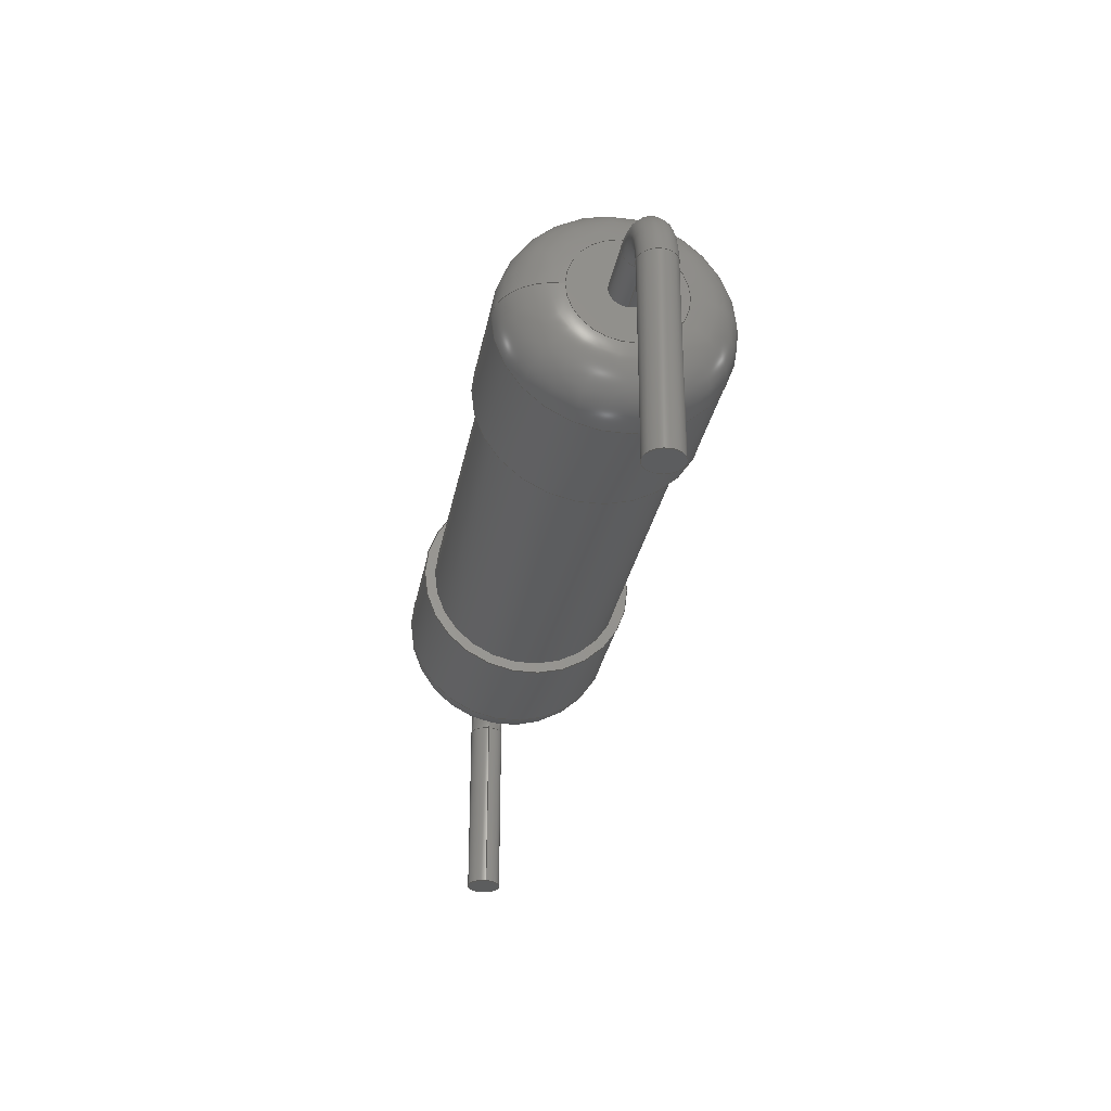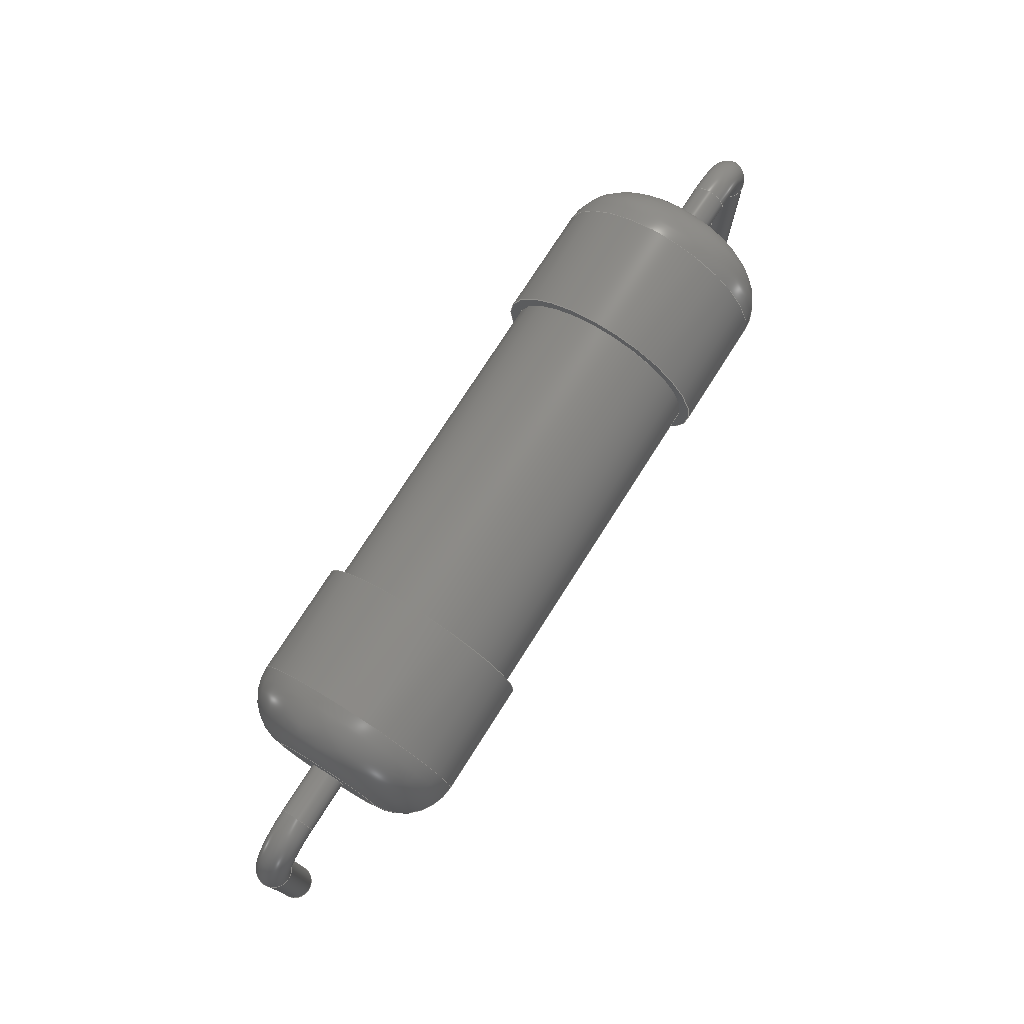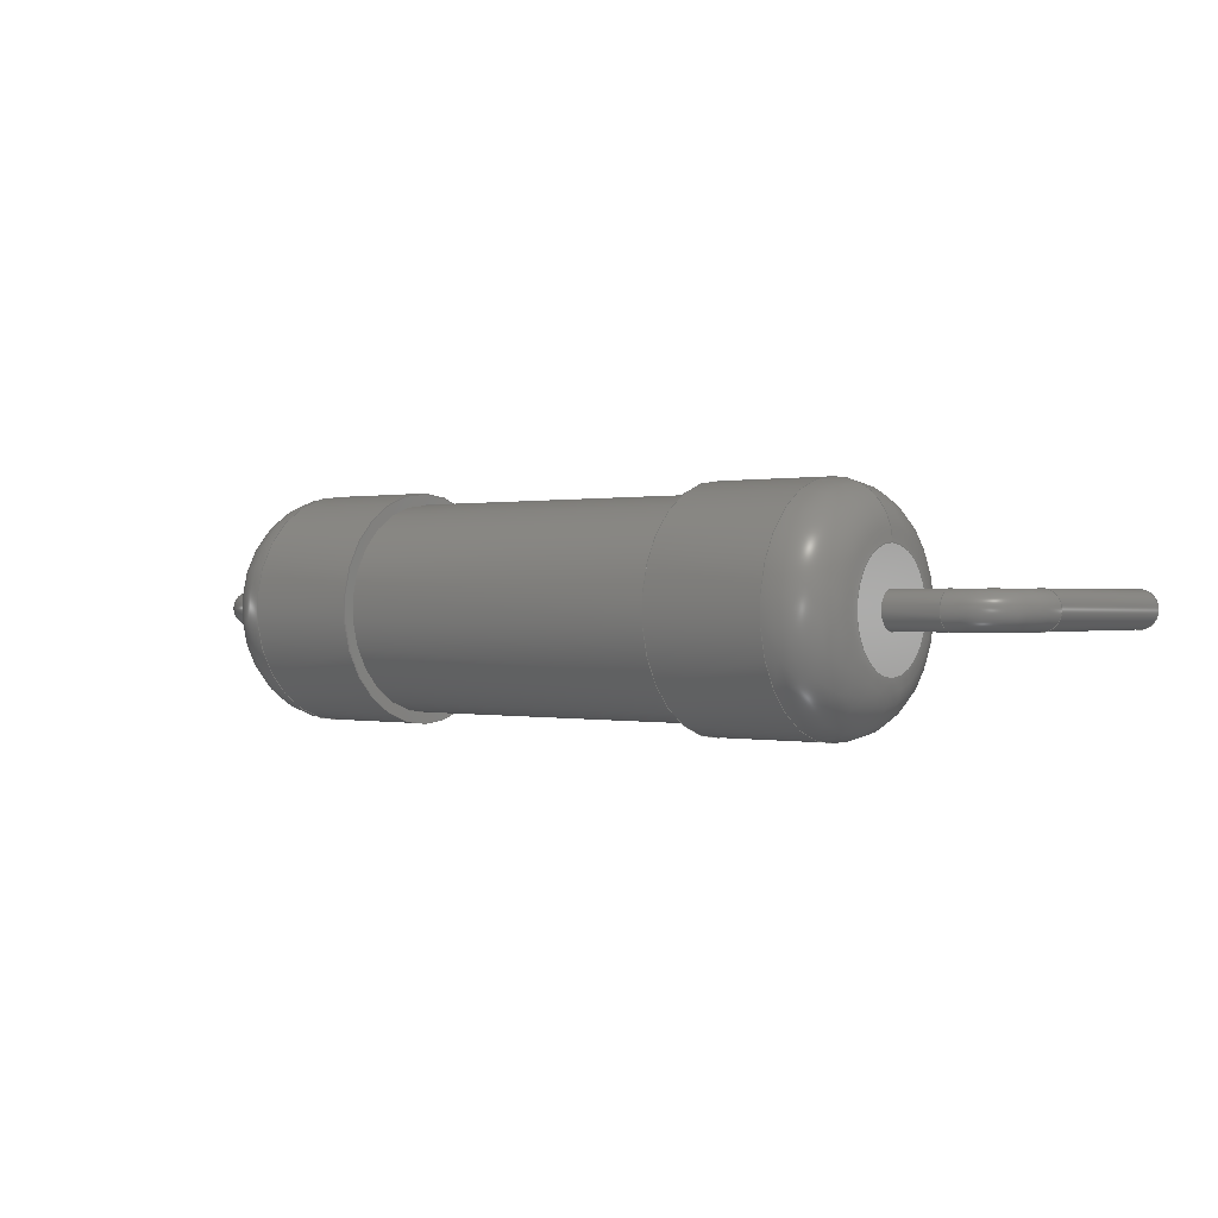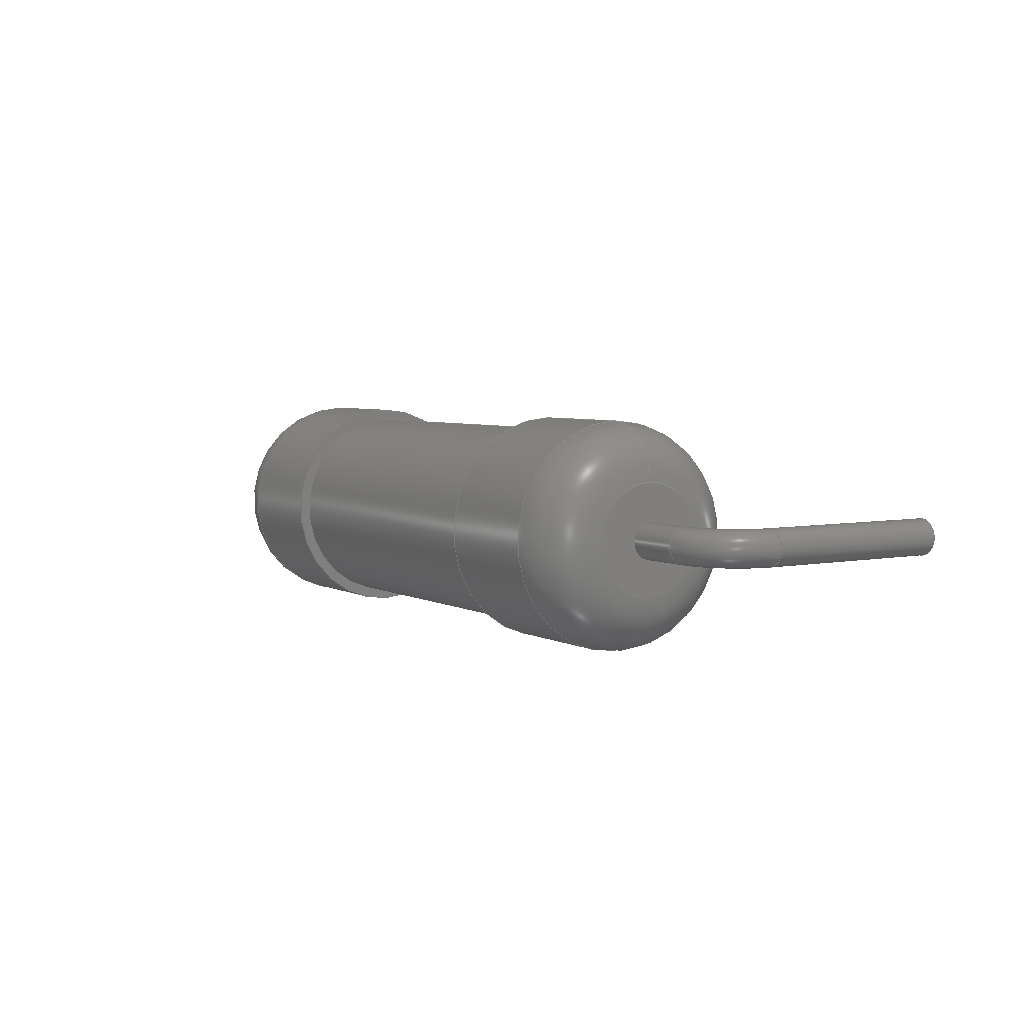
<metadata>
{"format":"step","ext":"step","renderer":"f3d","projection":"perspective","resolution":1024,"background":"white","views":[{"elev":-30.4,"azim":-100.5,"up":"+Z"},{"elev":75.1,"azim":122.5,"up":"+Z"},{"elev":0.2,"azim":37.7,"up":"+Y"},{"elev":4.8,"azim":57.4,"up":"+Y"}]}
</metadata>
<code>
ISO-10303-21;
DATA;
#1=APPLICATION_PROTOCOL_DEFINITION('committee draft','automotive_design',1997,#2);
#2=APPLICATION_CONTEXT('core data for automotive mechanical design processes');
#3=SHAPE_DEFINITION_REPRESENTATION(#4,#10);
#4=PRODUCT_DEFINITION_SHAPE('','',#5);
#5=PRODUCT_DEFINITION('design','',#6,#9);
#6=PRODUCT_DEFINITION_FORMATION('','',#7);
#7=PRODUCT('R_Axial_DIN0516_L155mm_D50mm_P2032mm_Horizontal','R_Axial_DIN0516_L155mm_D50mm_P2032mm_Horizontal','',(#8));
#8=MECHANICAL_CONTEXT('',#2,'mechanical');
#9=PRODUCT_DEFINITION_CONTEXT('part definition',#2,'design');
#10=ADVANCED_BREP_SHAPE_REPRESENTATION('',(#11,#15),#298);
#11=AXIS2_PLACEMENT_3D('',#12,#13,#14);
#12=CARTESIAN_POINT('',(0,0,0));
#13=DIRECTION('',(0,0,1));
#14=DIRECTION('',(1,0,-0));
#15=MANIFOLD_SOLID_BREP('',#16);
#16=CLOSED_SHELL('',(#17,#46,#66,#81,#95,#112,#131,#144,#166,#182,#200,#217,#222,#236,#249,#273,#291));
#17=ADVANCED_FACE('',(#18),#42,.T.);
#18=FACE_BOUND('',#19,.F.);
#19=EDGE_LOOP('',(#20,#30,#36,#37));
#20=ORIENTED_EDGE('',*,*,#21,.T.);
#21=EDGE_CURVE('',#22,#24,#26,.T.);
#22=VERTEX_POINT('',#23);
#23=CARTESIAN_POINT('',(3.66,2.5,2.5));
#24=VERTEX_POINT('',#25);
#25=CARTESIAN_POINT('',(6.285,2.5,2.5));
#26=LINE('',#27,#28);
#27=CARTESIAN_POINT('',(2.41,2.5,2.5));
#28=VECTOR('',#29,1);
#29=DIRECTION('',(1,0,0));
#30=ORIENTED_EDGE('',*,*,#31,.T.);
#31=EDGE_CURVE('',#24,#24,#32,.T.);
#32=CIRCLE('',#33,2.5);
#33=AXIS2_PLACEMENT_3D('',#34,#29,#35);
#34=CARTESIAN_POINT('',(6.285,0,2.5));
#35=DIRECTION('',(0,1,0));
#36=ORIENTED_EDGE('',*,*,#21,.F.);
#37=ORIENTED_EDGE('',*,*,#38,.F.);
#38=EDGE_CURVE('',#22,#22,#39,.T.);
#39=CIRCLE('',#40,2.5);
#40=AXIS2_PLACEMENT_3D('',#41,#29,#35);
#41=CARTESIAN_POINT('',(3.66,0,2.5));
#42=CYLINDRICAL_SURFACE('',#43,2.5);
#43=AXIS2_PLACEMENT_3D('',#44,#45,#35);
#44=CARTESIAN_POINT('',(2.41,0,2.5));
#45=DIRECTION('',(-1,-0,-0));
#46=ADVANCED_FACE('',(#47),#63,.T.);
#47=FACE_BOUND('',#48,.F.);
#48=EDGE_LOOP('',(#49,#57,#58,#59));
#49=ORIENTED_EDGE('',*,*,#50,.F.);
#50=EDGE_CURVE('',#22,#51,#53,.T.);
#51=VERTEX_POINT('',#52);
#52=CARTESIAN_POINT('',(2.41,1.25,2.5));
#53=CIRCLE('',#54,1.25);
#54=AXIS2_PLACEMENT_3D('',#55,#56,#35);
#55=CARTESIAN_POINT('',(3.66,1.25,2.5));
#56=DIRECTION('',(0,-0,1));
#57=ORIENTED_EDGE('',*,*,#38,.T.);
#58=ORIENTED_EDGE('',*,*,#50,.T.);
#59=ORIENTED_EDGE('',*,*,#60,.F.);
#60=EDGE_CURVE('',#51,#51,#61,.T.);
#61=CIRCLE('',#62,1.25);
#62=AXIS2_PLACEMENT_3D('',#44,#29,#35);
#63=TOROIDAL_SURFACE('',#64,1.25,1.25);
#64=AXIS2_PLACEMENT_3D('',#41,#65,#35);
#65=DIRECTION('',(-1,0,0));
#66=ADVANCED_FACE('',(#67,#70),#78,.F.);
#67=FACE_BOUND('',#68,.F.);
#68=EDGE_LOOP('',(#69));
#69=ORIENTED_EDGE('',*,*,#31,.F.);
#70=FACE_BOUND('',#71,.F.);
#71=EDGE_LOOP('',(#72));
#72=ORIENTED_EDGE('',*,*,#73,.F.);
#73=EDGE_CURVE('',#74,#74,#76,.T.);
#74=VERTEX_POINT('',#75);
#75=CARTESIAN_POINT('',(6.285,2.25,2.5));
#76=CIRCLE('',#77,2.25);
#77=AXIS2_PLACEMENT_3D('',#34,#65,#35);
#78=PLANE('',#79);
#79=AXIS2_PLACEMENT_3D('',#25,#65,#80);
#80=DIRECTION('',(0,0,-1));
#81=ADVANCED_FACE('',(#82,#84),#93,.T.);
#82=FACE_BOUND('',#83,.T.);
#83=EDGE_LOOP('',(#59));
#84=FACE_BOUND('',#85,.T.);
#85=EDGE_LOOP('',(#86));
#86=ORIENTED_EDGE('',*,*,#87,.T.);
#87=EDGE_CURVE('',#88,#88,#90,.T.);
#88=VERTEX_POINT('',#89);
#89=CARTESIAN_POINT('',(2.41,0,2.1));
#90=CIRCLE('',#91,0.4);
#91=AXIS2_PLACEMENT_3D('',#44,#92,#80);
#92=DIRECTION('',(1,-0,0));
#93=PLANE('',#94);
#94=AXIS2_PLACEMENT_3D('',#27,#65,#80);
#95=ADVANCED_FACE('',(#96),#111,.T.);
#96=FACE_BOUND('',#97,.F.);
#97=EDGE_LOOP('',(#98,#104,#105,#106));
#98=ORIENTED_EDGE('',*,*,#99,.F.);
#99=EDGE_CURVE('',#74,#100,#102,.T.);
#100=VERTEX_POINT('',#101);
#101=CARTESIAN_POINT('',(14.04,2.25,2.5));
#102=LINE('',#103,#28);
#103=CARTESIAN_POINT('',(2.41,2.25,2.5));
#104=ORIENTED_EDGE('',*,*,#73,.T.);
#105=ORIENTED_EDGE('',*,*,#99,.T.);
#106=ORIENTED_EDGE('',*,*,#107,.F.);
#107=EDGE_CURVE('',#100,#100,#108,.T.);
#108=CIRCLE('',#109,2.25);
#109=AXIS2_PLACEMENT_3D('',#110,#65,#35);
#110=CARTESIAN_POINT('',(14.04,0,2.5));
#111=CYLINDRICAL_SURFACE('',#43,2.25);
#112=ADVANCED_FACE('',(#113),#129,.T.);
#113=FACE_BOUND('',#114,.T.);
#114=EDGE_LOOP('',(#115,#124,#127,#128));
#115=ORIENTED_EDGE('',*,*,#116,.F.);
#116=EDGE_CURVE('',#117,#117,#119,.T.);
#117=VERTEX_POINT('',#118);
#118=CARTESIAN_POINT('',(1.2,0,2.1));
#119=CIRCLE('',#120,0.4);
#120=AXIS2_PLACEMENT_3D('',#121,#122,#123);
#121=CARTESIAN_POINT('',(1.2,0,2.5));
#122=DIRECTION('',(-1,0,-4.313e-16));
#123=DIRECTION('',(-4.313e-16,0,1));
#124=ORIENTED_EDGE('',*,*,#125,.T.);
#125=EDGE_CURVE('',#117,#88,#126,.T.);
#126=LINE('',#118,#28);
#127=ORIENTED_EDGE('',*,*,#87,.F.);
#128=ORIENTED_EDGE('',*,*,#125,.F.);
#129=CYLINDRICAL_SURFACE('',#130,0.4);
#130=AXIS2_PLACEMENT_3D('',#121,#29,#80);
#131=ADVANCED_FACE('',(#132,#140),#142,.T.);
#132=FACE_BOUND('',#133,.T.);
#133=EDGE_LOOP('',(#134));
#134=ORIENTED_EDGE('',*,*,#135,.F.);
#135=EDGE_CURVE('',#136,#136,#138,.T.);
#136=VERTEX_POINT('',#137);
#137=CARTESIAN_POINT('',(14.04,2.5,2.5));
#138=CIRCLE('',#139,2.5);
#139=AXIS2_PLACEMENT_3D('',#110,#29,#35);
#140=FACE_BOUND('',#141,.T.);
#141=EDGE_LOOP('',(#106));
#142=PLANE('',#143);
#143=AXIS2_PLACEMENT_3D('',#137,#65,#80);
#144=ADVANCED_FACE('',(#145),#163,.T.);
#145=FACE_BOUND('',#146,.T.);
#146=EDGE_LOOP('',(#147,#156,#157,#158));
#147=ORIENTED_EDGE('',*,*,#148,.T.);
#148=EDGE_CURVE('',#149,#117,#151,.T.);
#149=VERTEX_POINT('',#150);
#150=CARTESIAN_POINT('',(0.4,0,1.3));
#151=CIRCLE('',#152,0.8);
#152=AXIS2_PLACEMENT_3D('',#153,#154,#155);
#153=CARTESIAN_POINT('',(1.2,1.47e-16,1.3));
#154=DIRECTION('',(0,1,-0));
#155=DIRECTION('',(-1,0,7.401e-16));
#156=ORIENTED_EDGE('',*,*,#116,.T.);
#157=ORIENTED_EDGE('',*,*,#148,.F.);
#158=ORIENTED_EDGE('',*,*,#159,.T.);
#159=EDGE_CURVE('',#149,#149,#160,.T.);
#160=CIRCLE('',#161,0.4);
#161=AXIS2_PLACEMENT_3D('',#162,#13,#29);
#162=CARTESIAN_POINT('',(0,0,1.3));
#163=TOROIDAL_SURFACE('',#164,1.2,0.4);
#164=AXIS2_PLACEMENT_3D('',#165,#35,#155);
#165=CARTESIAN_POINT('',(1.2,0,1.3));
#166=ADVANCED_FACE('',(#167),#180,.T.);
#167=FACE_BOUND('',#168,.F.);
#168=EDGE_LOOP('',(#169,#174,#179,#134));
#169=ORIENTED_EDGE('',*,*,#170,.T.);
#170=EDGE_CURVE('',#136,#171,#173,.T.);
#171=VERTEX_POINT('',#172);
#172=CARTESIAN_POINT('',(16.66,2.5,2.5));
#173=LINE('',#137,#28);
#174=ORIENTED_EDGE('',*,*,#175,.T.);
#175=EDGE_CURVE('',#171,#171,#176,.T.);
#176=CIRCLE('',#177,2.5);
#177=AXIS2_PLACEMENT_3D('',#178,#29,#35);
#178=CARTESIAN_POINT('',(16.66,0,2.5));
#179=ORIENTED_EDGE('',*,*,#170,.F.);
#180=CYLINDRICAL_SURFACE('',#181,2.5);
#181=AXIS2_PLACEMENT_3D('',#110,#45,#35);
#182=ADVANCED_FACE('',(#183),#199,.T.);
#183=FACE_BOUND('',#184,.T.);
#184=EDGE_LOOP('',(#185,#192,#193,#194));
#185=ORIENTED_EDGE('',*,*,#186,.T.);
#186=EDGE_CURVE('',#187,#149,#189,.T.);
#187=VERTEX_POINT('',#188);
#188=CARTESIAN_POINT('',(0.4,-9.797e-17,-3));
#189=LINE('',#190,#191);
#190=CARTESIAN_POINT('',(0.4,0,-3));
#191=VECTOR('',#13,1);
#192=ORIENTED_EDGE('',*,*,#159,.F.);
#193=ORIENTED_EDGE('',*,*,#186,.F.);
#194=ORIENTED_EDGE('',*,*,#195,.T.);
#195=EDGE_CURVE('',#187,#187,#196,.T.);
#196=CIRCLE('',#197,0.4);
#197=AXIS2_PLACEMENT_3D('',#198,#13,#29);
#198=CARTESIAN_POINT('',(0,0,-3));
#199=CYLINDRICAL_SURFACE('',#197,0.4);
#200=ADVANCED_FACE('',(#201),#216,.T.);
#201=FACE_BOUND('',#202,.T.);
#202=EDGE_LOOP('',(#203,#174,#210,#211));
#203=ORIENTED_EDGE('',*,*,#204,.F.);
#204=EDGE_CURVE('',#171,#205,#207,.T.);
#205=VERTEX_POINT('',#206);
#206=CARTESIAN_POINT('',(17.91,1.25,2.5));
#207=CIRCLE('',#208,1.25);
#208=AXIS2_PLACEMENT_3D('',#209,#80,#35);
#209=CARTESIAN_POINT('',(16.66,1.25,2.5));
#210=ORIENTED_EDGE('',*,*,#204,.T.);
#211=ORIENTED_EDGE('',*,*,#212,.F.);
#212=EDGE_CURVE('',#205,#205,#213,.T.);
#213=CIRCLE('',#214,1.25);
#214=AXIS2_PLACEMENT_3D('',#215,#29,#35);
#215=CARTESIAN_POINT('',(17.91,0,2.5));
#216=TOROIDAL_SURFACE('',#177,1.25,1.25);
#217=ADVANCED_FACE('',(#218),#220,.T.);
#218=FACE_BOUND('',#219,.F.);
#219=EDGE_LOOP('',(#194));
#220=PLANE('',#221);
#221=AXIS2_PLACEMENT_3D('',#190,#80,#65);
#222=ADVANCED_FACE('',(#223,#225),#233,.F.);
#223=FACE_BOUND('',#224,.F.);
#224=EDGE_LOOP('',(#211));
#225=FACE_BOUND('',#226,.F.);
#226=EDGE_LOOP('',(#227));
#227=ORIENTED_EDGE('',*,*,#228,.T.);
#228=EDGE_CURVE('',#229,#229,#231,.T.);
#229=VERTEX_POINT('',#230);
#230=CARTESIAN_POINT('',(17.91,0,2.1));
#231=CIRCLE('',#232,0.4);
#232=AXIS2_PLACEMENT_3D('',#215,#92,#80);
#233=PLANE('',#234);
#234=AXIS2_PLACEMENT_3D('',#235,#65,#80);
#235=CARTESIAN_POINT('',(17.91,2.5,2.5));
#236=ADVANCED_FACE('',(#237),#129,.T.);
#237=FACE_BOUND('',#238,.T.);
#238=EDGE_LOOP('',(#227,#239,#243,#248));
#239=ORIENTED_EDGE('',*,*,#240,.T.);
#240=EDGE_CURVE('',#229,#241,#126,.T.);
#241=VERTEX_POINT('',#242);
#242=CARTESIAN_POINT('',(19.12,0,2.1));
#243=ORIENTED_EDGE('',*,*,#244,.F.);
#244=EDGE_CURVE('',#241,#241,#245,.T.);
#245=CIRCLE('',#246,0.4);
#246=AXIS2_PLACEMENT_3D('',#247,#92,#80);
#247=CARTESIAN_POINT('',(19.12,0,2.5));
#248=ORIENTED_EDGE('',*,*,#240,.F.);
#249=ADVANCED_FACE('',(#250),#270,.T.);
#250=FACE_BOUND('',#251,.T.);
#251=EDGE_LOOP('',(#252,#261,#268,#269));
#252=ORIENTED_EDGE('',*,*,#253,.T.);
#253=EDGE_CURVE('',#241,#254,#256,.T.);
#254=VERTEX_POINT('',#255);
#255=CARTESIAN_POINT('',(19.92,0,1.3));
#256=CIRCLE('',#257,0.8);
#257=AXIS2_PLACEMENT_3D('',#258,#259,#260);
#258=CARTESIAN_POINT('',(19.12,1.47e-16,1.3));
#259=DIRECTION('',(-0,1,0));
#260=DIRECTION('',(2.961e-15,0,1));
#261=ORIENTED_EDGE('',*,*,#262,.T.);
#262=EDGE_CURVE('',#254,#254,#263,.T.);
#263=CIRCLE('',#264,0.4);
#264=AXIS2_PLACEMENT_3D('',#265,#266,#267);
#265=CARTESIAN_POINT('',(20.32,0,1.3));
#266=DIRECTION('',(-6.534e-16,0,1));
#267=DIRECTION('',(1,0,6.534e-16));
#268=ORIENTED_EDGE('',*,*,#253,.F.);
#269=ORIENTED_EDGE('',*,*,#244,.T.);
#270=TOROIDAL_SURFACE('',#271,1.2,0.4);
#271=AXIS2_PLACEMENT_3D('',#272,#35,#260);
#272=CARTESIAN_POINT('',(19.12,0,1.3));
#273=ADVANCED_FACE('',(#274),#289,.T.);
#274=FACE_BOUND('',#275,.T.);
#275=EDGE_LOOP('',(#276,#282,#287,#288));
#276=ORIENTED_EDGE('',*,*,#277,.T.);
#277=EDGE_CURVE('',#254,#278,#280,.T.);
#278=VERTEX_POINT('',#279);
#279=CARTESIAN_POINT('',(19.92,-9.797e-17,-3));
#280=LINE('',#255,#281);
#281=VECTOR('',#80,1);
#282=ORIENTED_EDGE('',*,*,#283,.F.);
#283=EDGE_CURVE('',#278,#278,#284,.T.);
#284=CIRCLE('',#285,0.4);
#285=AXIS2_PLACEMENT_3D('',#286,#80,#65);
#286=CARTESIAN_POINT('',(20.32,0,-3));
#287=ORIENTED_EDGE('',*,*,#277,.F.);
#288=ORIENTED_EDGE('',*,*,#262,.F.);
#289=CYLINDRICAL_SURFACE('',#290,0.4);
#290=AXIS2_PLACEMENT_3D('',#265,#80,#65);
#291=ADVANCED_FACE('',(#292),#295,.F.);
#292=FACE_BOUND('',#293,.T.);
#293=EDGE_LOOP('',(#294));
#294=ORIENTED_EDGE('',*,*,#283,.T.);
#295=PLANE('',#296);
#296=AXIS2_PLACEMENT_3D('',#297,#13,#29);
#297=CARTESIAN_POINT('',(19.92,0,-3));
#298=( GEOMETRIC_REPRESENTATION_CONTEXT(3)GLOBAL_UNCERTAINTY_ASSIGNED_CONTEXT((#302)) GLOBAL_UNIT_ASSIGNED_CONTEXT((#299,#300,#301)) REPRESENTATION_CONTEXT('Context #1','3D Context with UNIT and UNCERTAINTY') );
#299=( LENGTH_UNIT() NAMED_UNIT(*) SI_UNIT(.MILLI.,.METRE.) );
#300=( NAMED_UNIT(*) PLANE_ANGLE_UNIT() SI_UNIT($,.RADIAN.) );
#301=( NAMED_UNIT(*) SI_UNIT($,.STERADIAN.) SOLID_ANGLE_UNIT() );
#302=UNCERTAINTY_MEASURE_WITH_UNIT(LENGTH_MEASURE(1e-07),#299,'distance_accuracy_value','confusion accuracy');
#303=PRODUCT_TYPE('part',$,(#7));
#304=MECHANICAL_DESIGN_GEOMETRIC_PRESENTATION_REPRESENTATION('',(#305,#313,#314,#315,#316,#317,#325,#326,#327,#328,#329,#330,#331,#332,#333,#334,#335),#298);
#305=STYLED_ITEM('color',(#306),#17);
#306=PRESENTATION_STYLE_ASSIGNMENT((#307));
#307=SURFACE_STYLE_USAGE(.BOTH.,#308);
#308=SURFACE_SIDE_STYLE('',(#309));
#309=SURFACE_STYLE_FILL_AREA(#310);
#310=FILL_AREA_STYLE('',(#311));
#311=FILL_AREA_STYLE_COLOUR('',#312);
#312=COLOUR_RGB('',0.883,0.711,0.492);
#313=STYLED_ITEM('color',(#306),#46);
#314=STYLED_ITEM('color',(#306),#66);
#315=STYLED_ITEM('color',(#306),#81);
#316=STYLED_ITEM('color',(#306),#95);
#317=STYLED_ITEM('color',(#318),#112);
#318=PRESENTATION_STYLE_ASSIGNMENT((#319));
#319=SURFACE_STYLE_USAGE(.BOTH.,#320);
#320=SURFACE_SIDE_STYLE('',(#321));
#321=SURFACE_STYLE_FILL_AREA(#322);
#322=FILL_AREA_STYLE('',(#323));
#323=FILL_AREA_STYLE_COLOUR('',#324);
#324=COLOUR_RGB('',0.824,0.82,0.781);
#325=STYLED_ITEM('color',(#306),#131);
#326=STYLED_ITEM('color',(#318),#144);
#327=STYLED_ITEM('color',(#306),#166);
#328=STYLED_ITEM('color',(#318),#182);
#329=STYLED_ITEM('color',(#306),#200);
#330=STYLED_ITEM('color',(#318),#217);
#331=STYLED_ITEM('color',(#306),#222);
#332=STYLED_ITEM('color',(#318),#236);
#333=STYLED_ITEM('color',(#318),#249);
#334=STYLED_ITEM('color',(#318),#273);
#335=STYLED_ITEM('color',(#318),#291);
ENDSEC;
END-ISO-10303-21;








</code>
